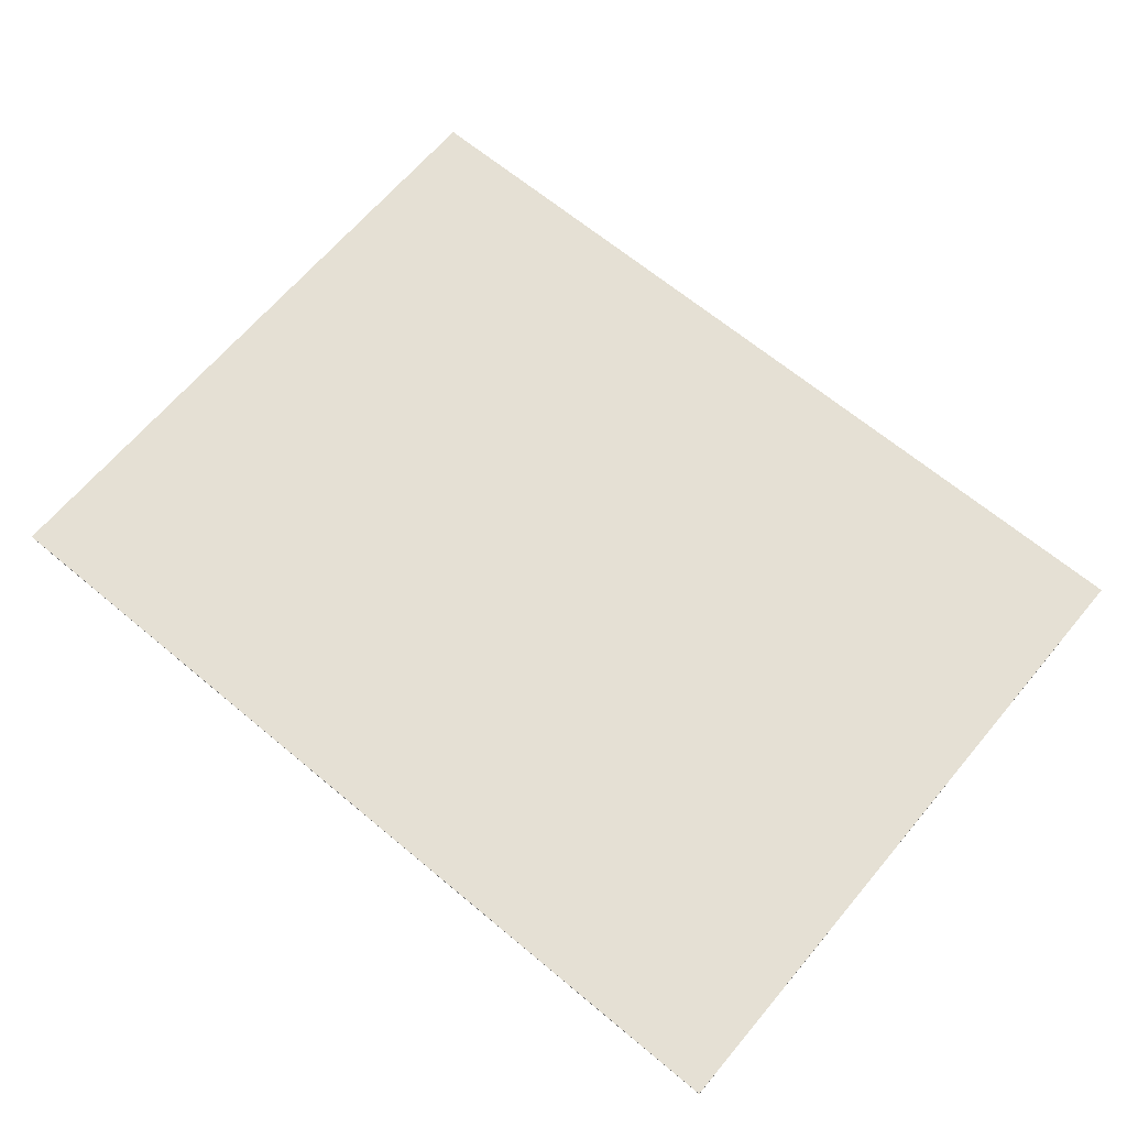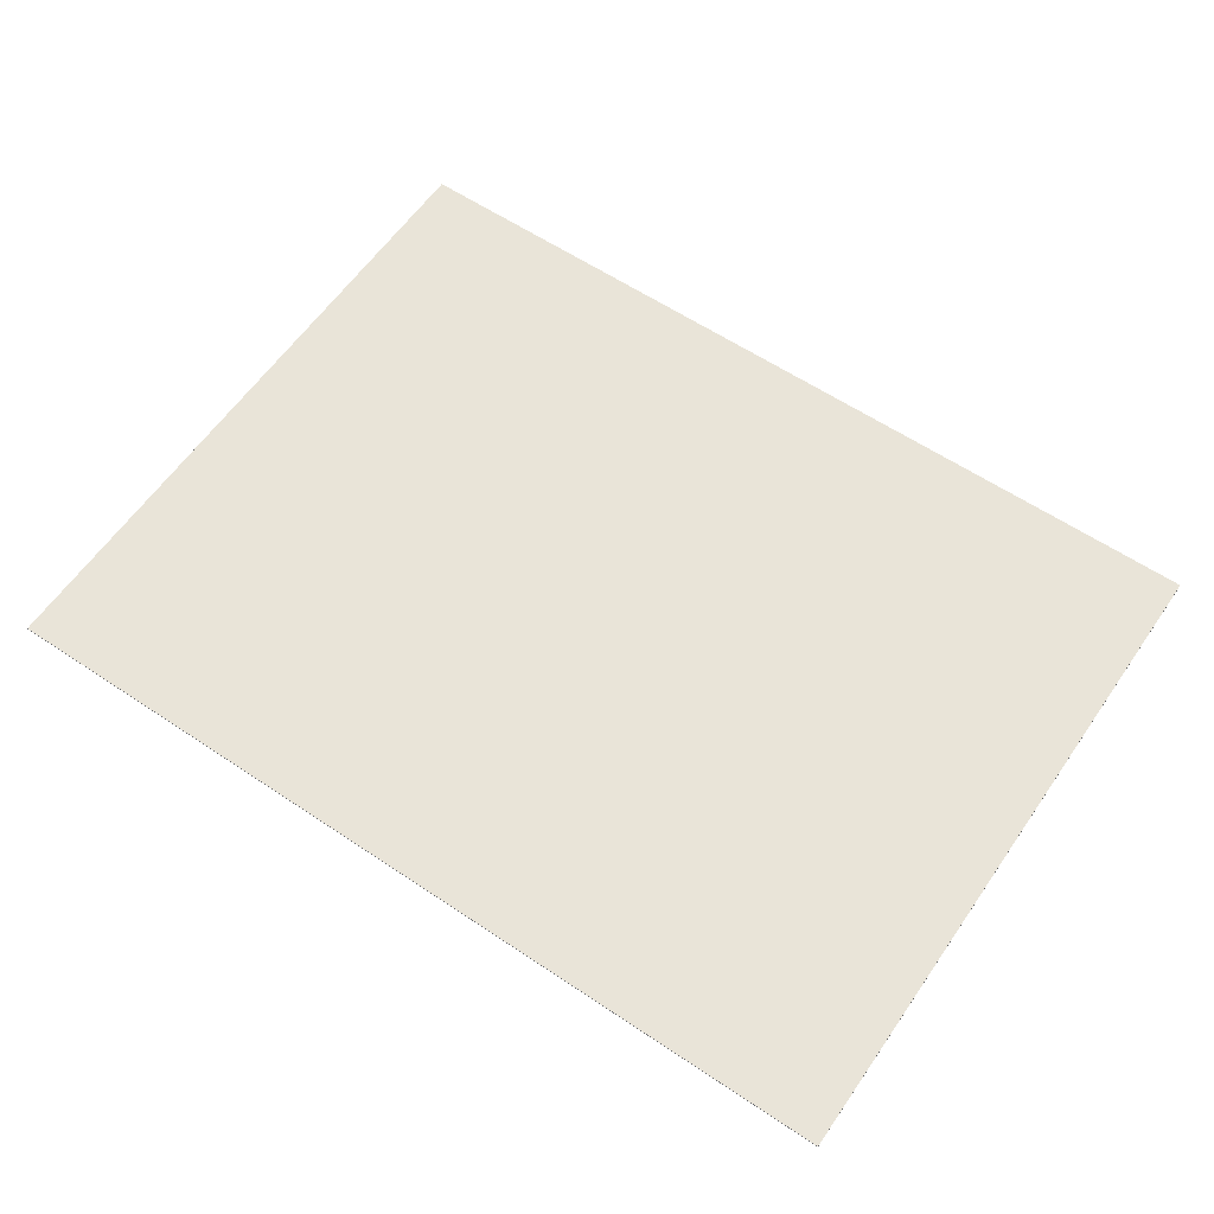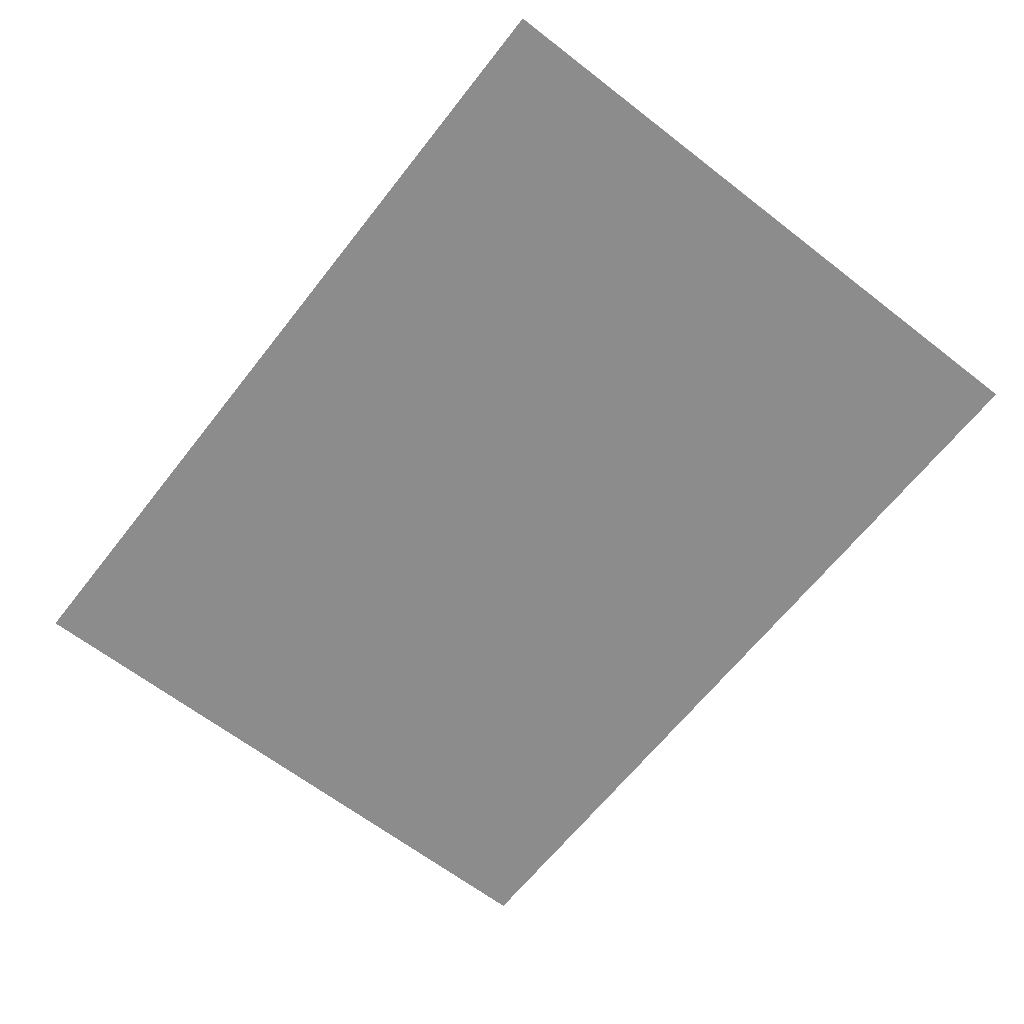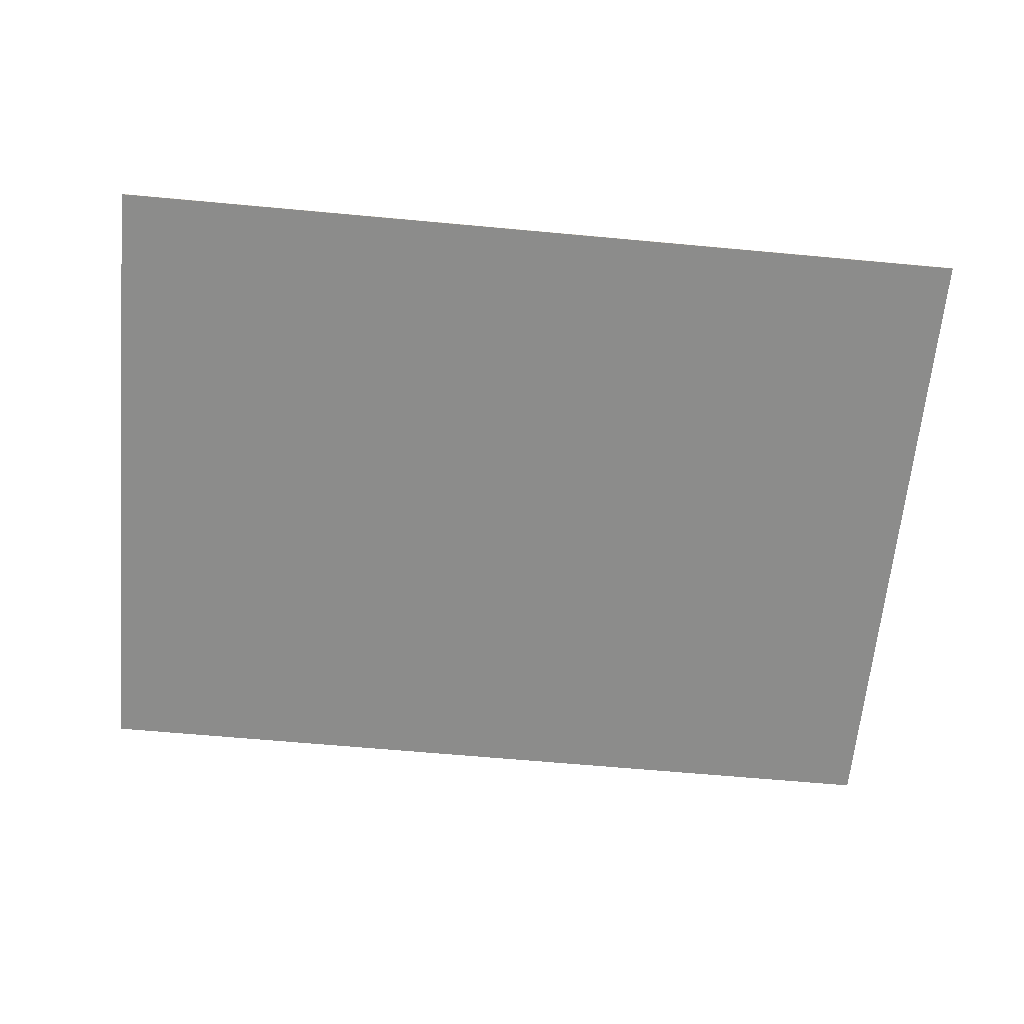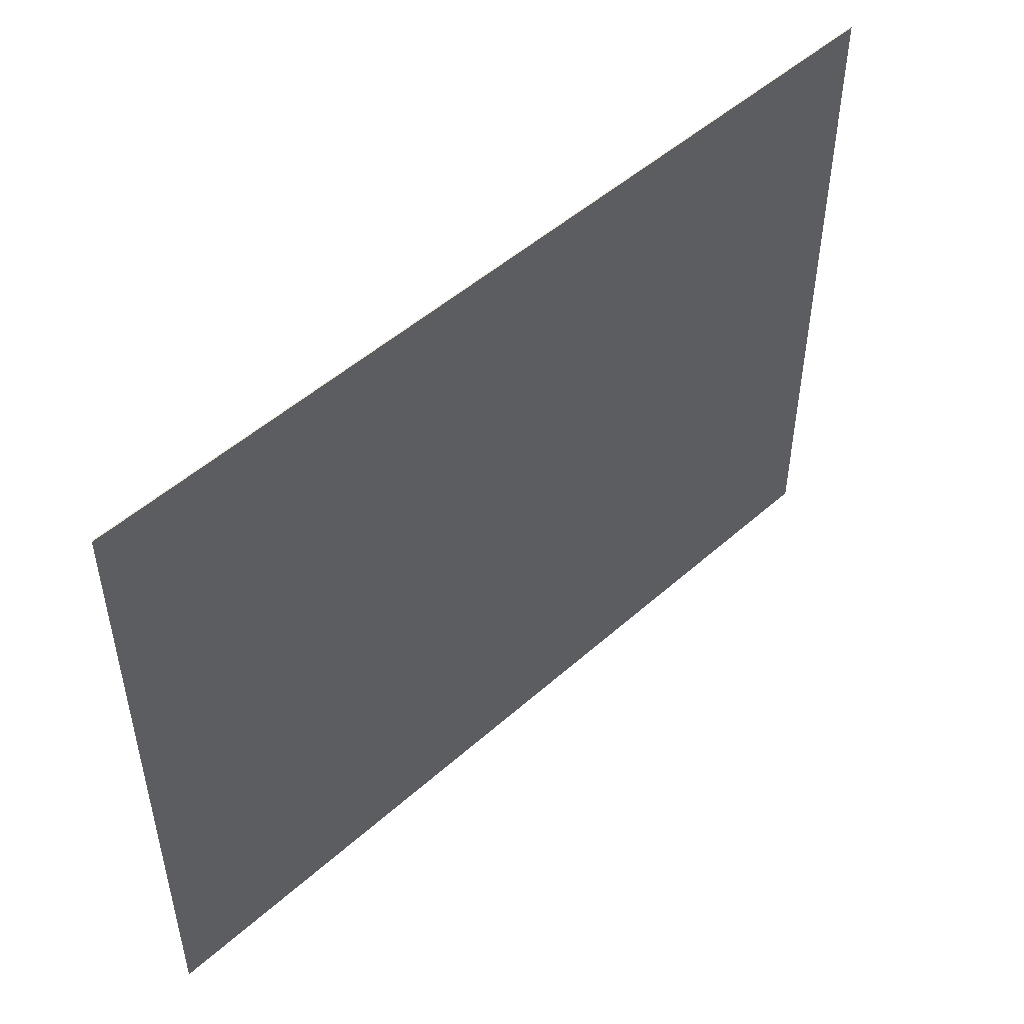
<metadata>
{"format":"obj","ext":"obj","renderer":"f3d","projection":"perspective","resolution":1024,"background":"white","views":[{"elev":65.8,"azim":-140.0,"up":"+Z"},{"elev":60.2,"azim":-145.6,"up":"+Z"},{"elev":-64.2,"azim":52.0,"up":"+Z"},{"elev":-64.1,"azim":-5.3,"up":"+Z"},{"elev":49.7,"azim":-44.5,"up":"+Y"}]}
</metadata>
<code>
o Cube
v -400 -300 -0.5
v -400 -300 0.5
v -400 300 0.5
v -400 300 -0.5
v 400 -300 -0.5
v 400 -300 0.5
v 400 300 0.5
v 400 300 -0.5
f 1 2 3 4
f 5 8 7 6
f 1 5 6 2
f 2 6 7 3
f 3 7 8 4
f 5 1 4 8

</code>
